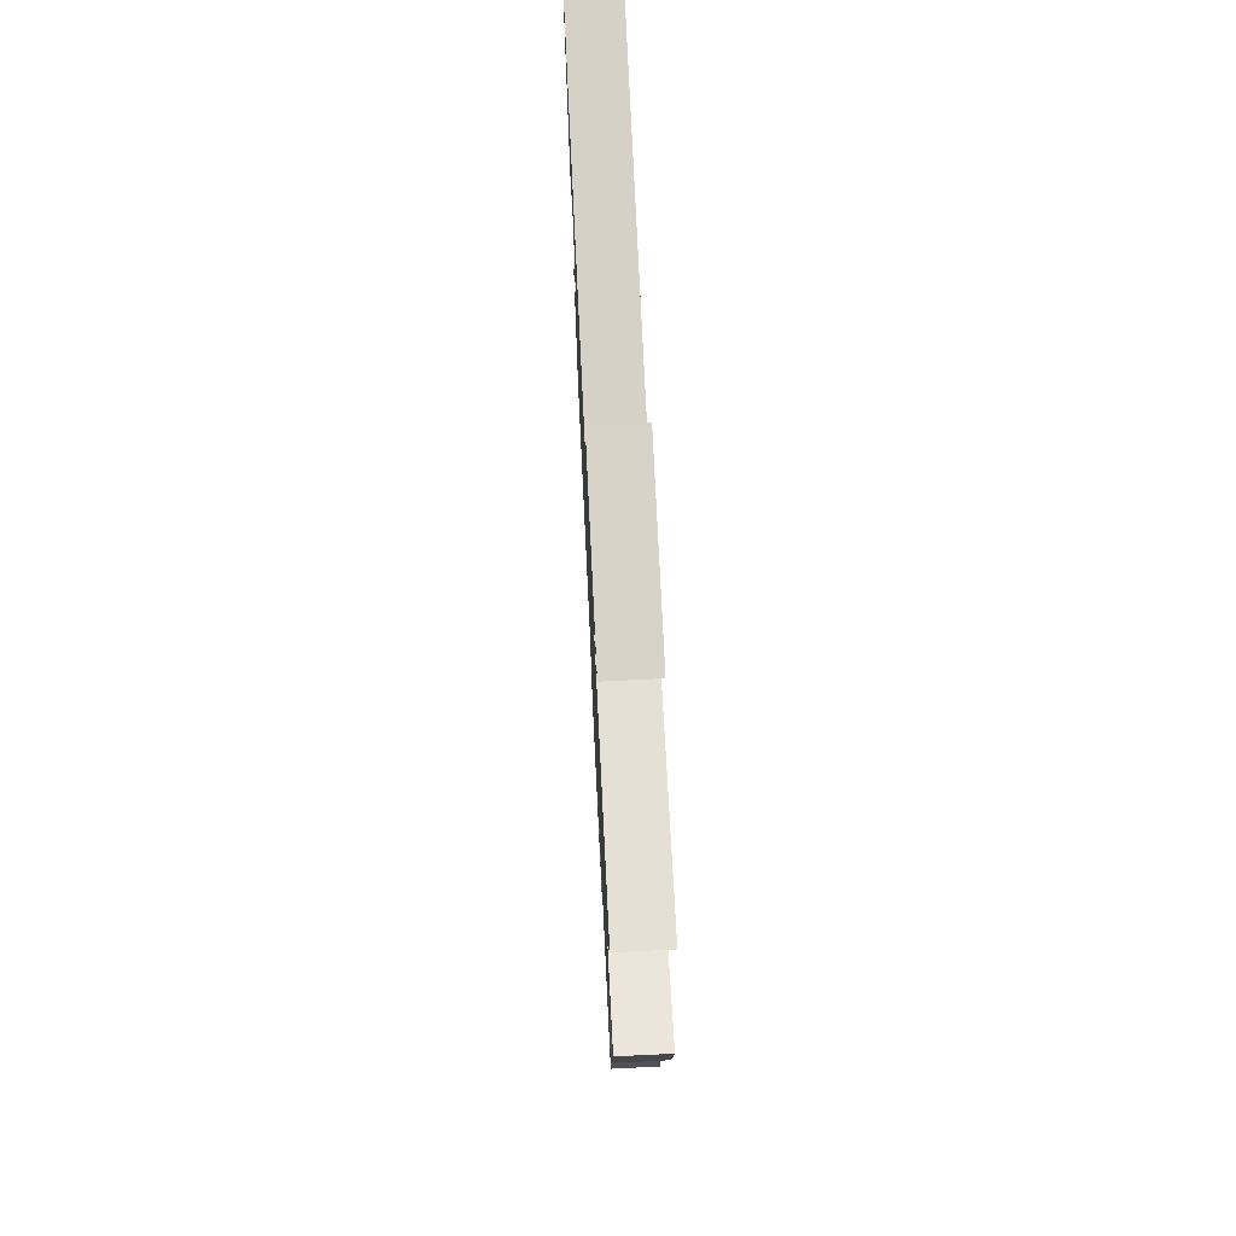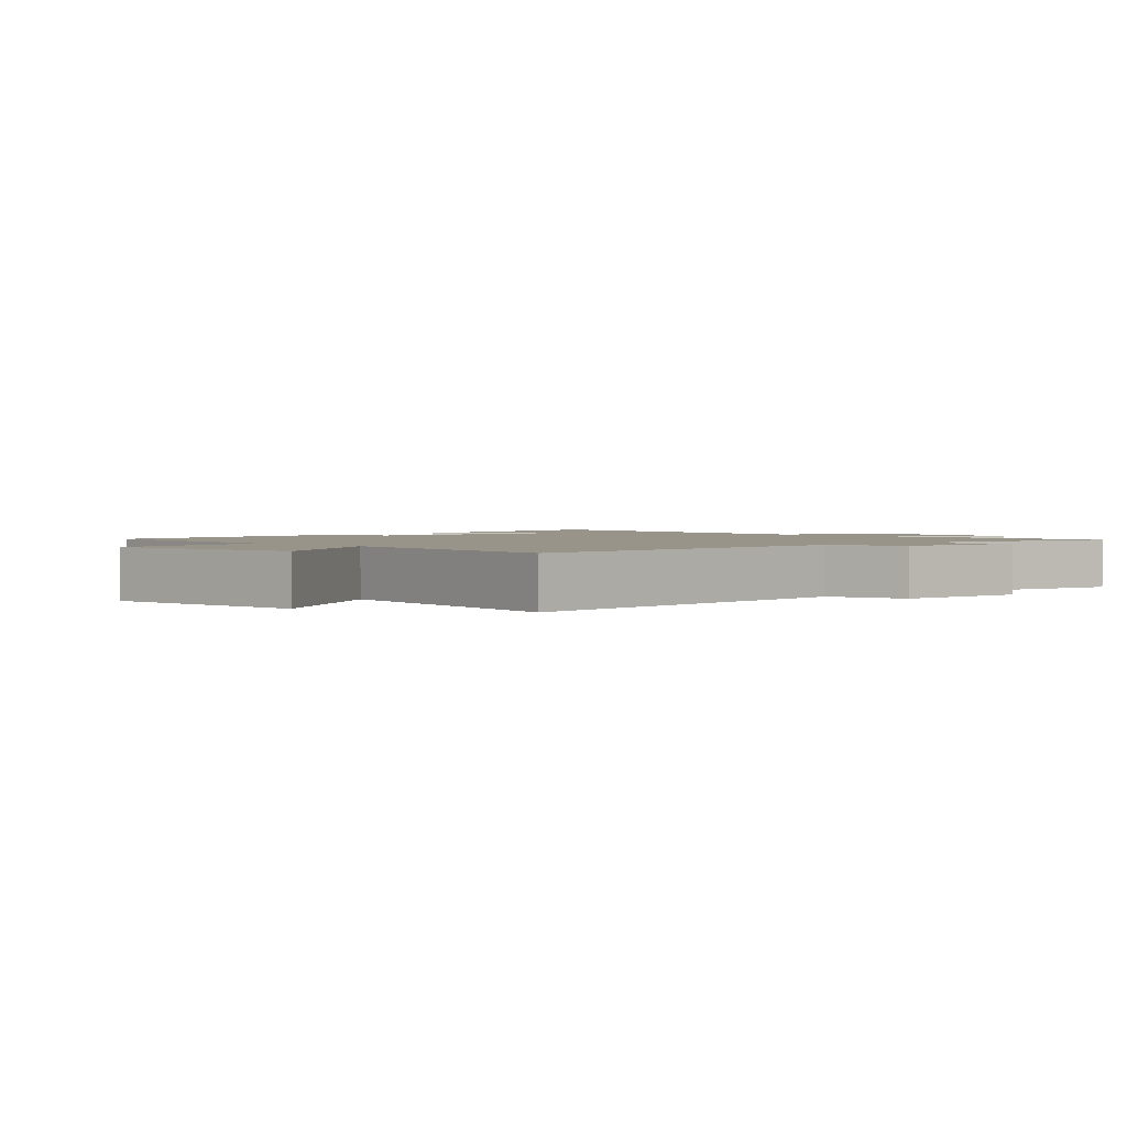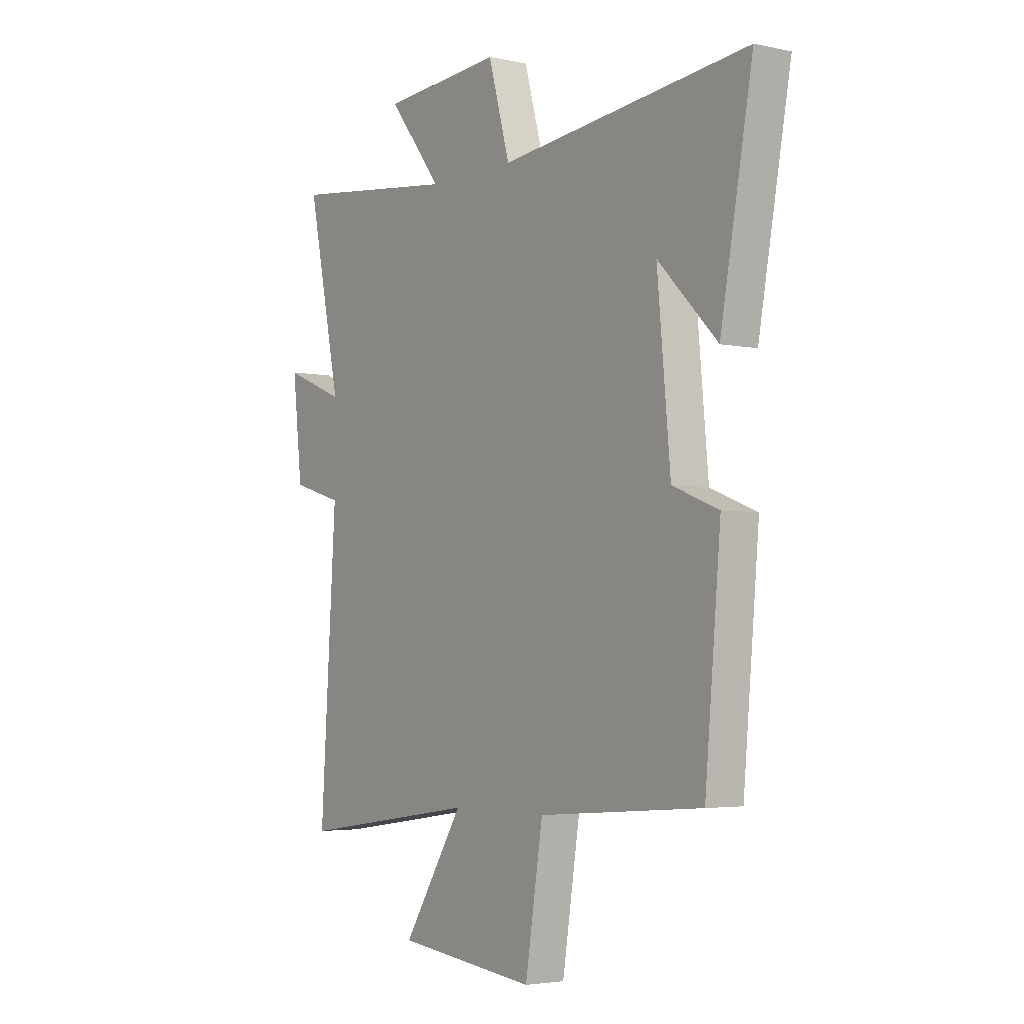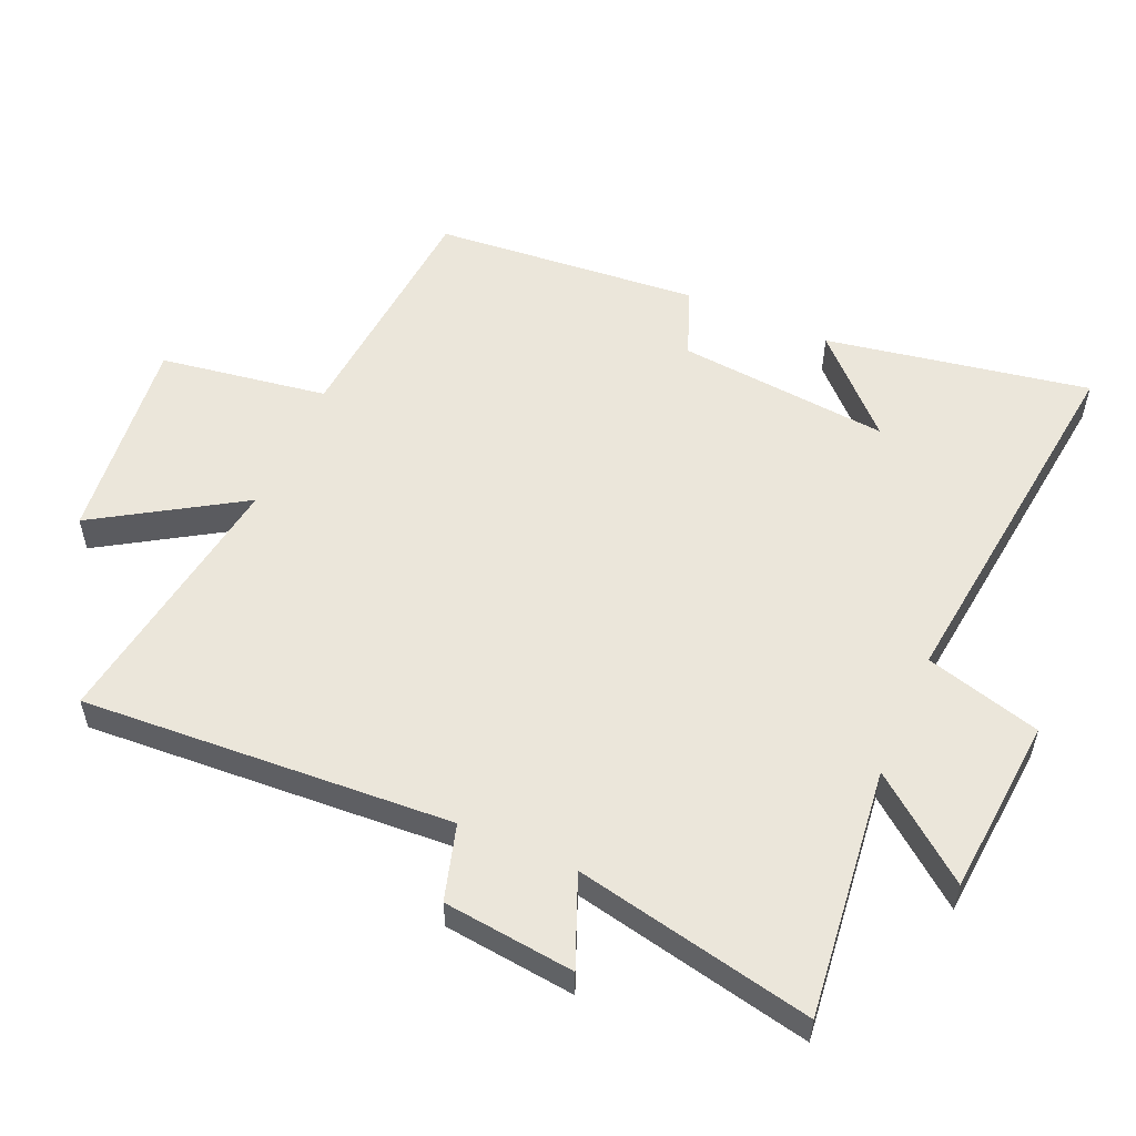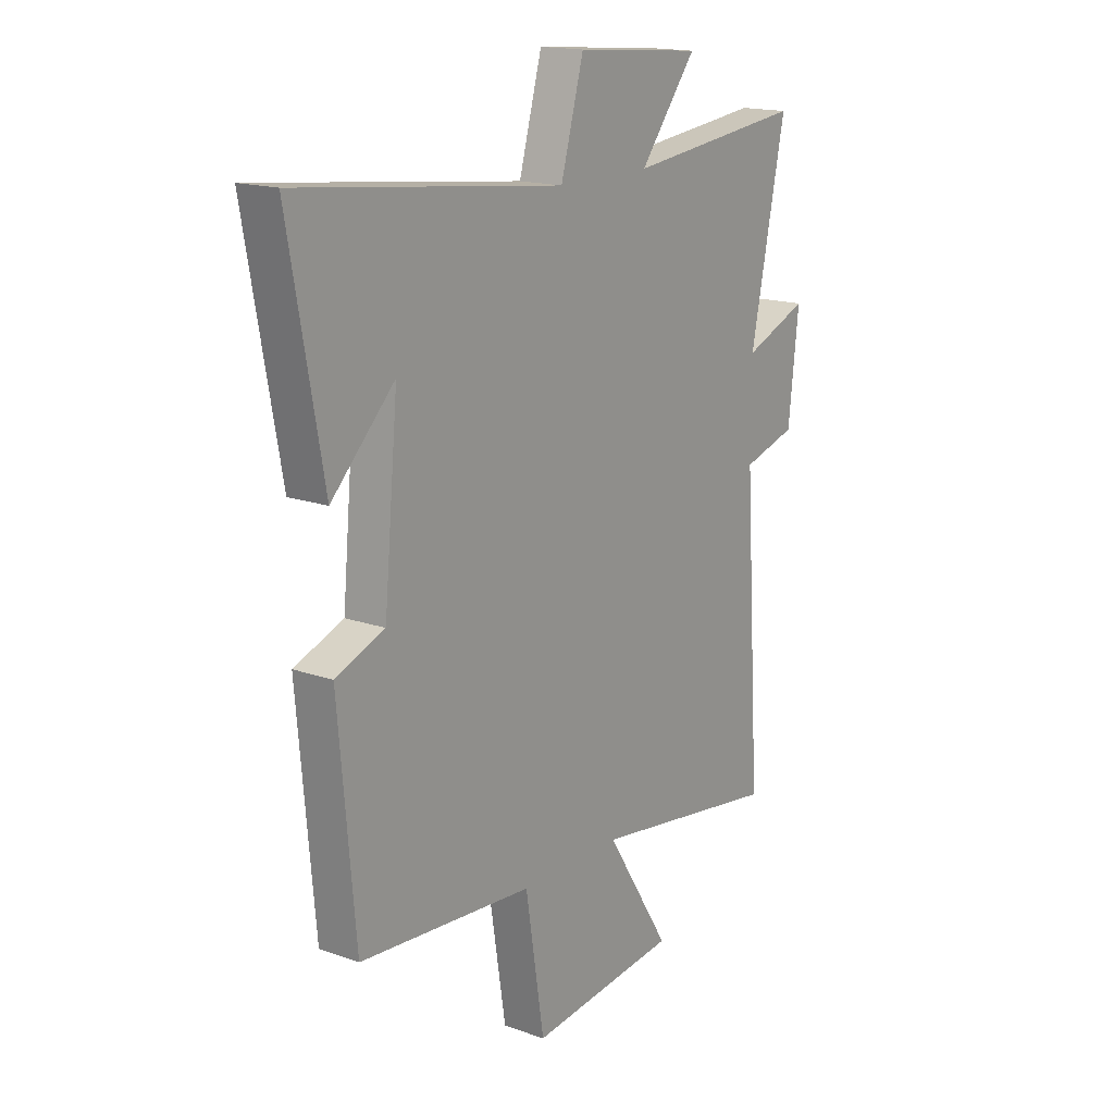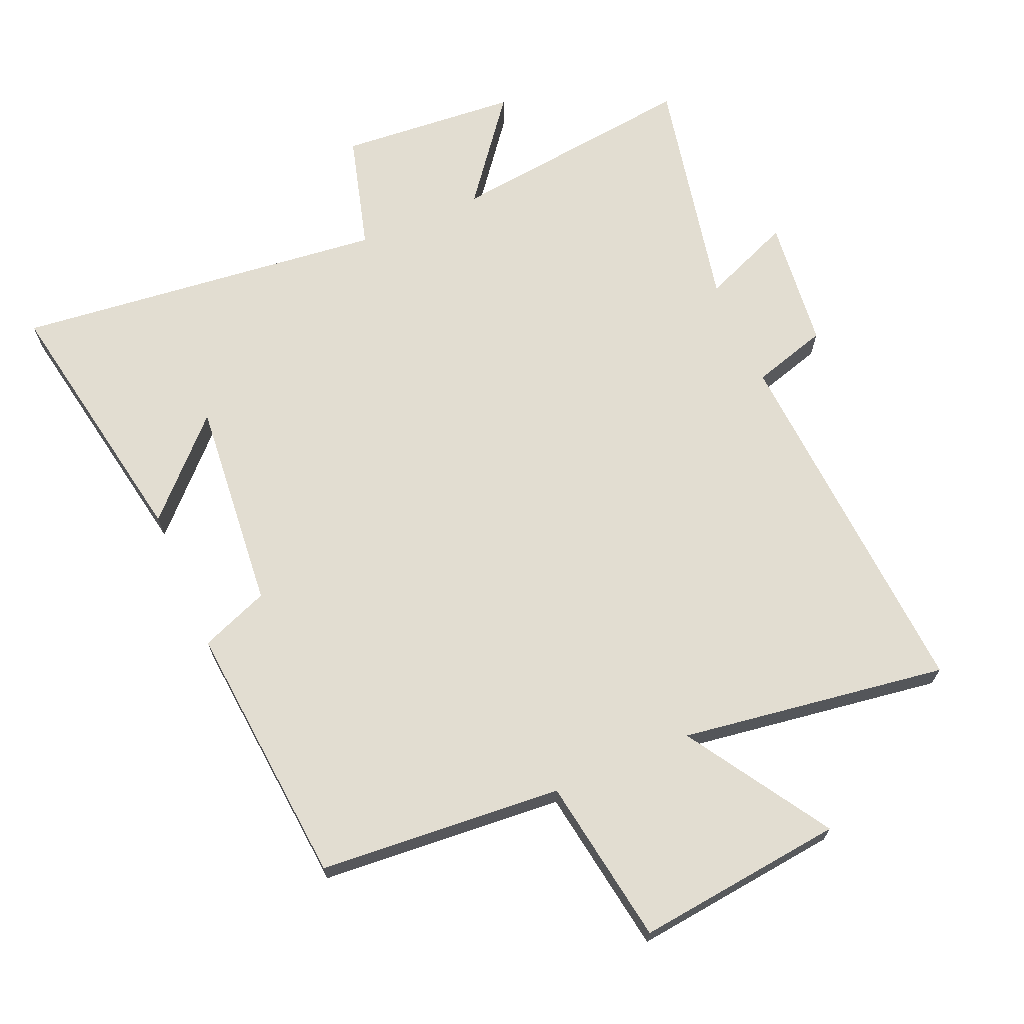
<metadata>
{"format":"obj","ext":"obj","renderer":"f3d","projection":"perspective","resolution":1024,"background":"white","views":[{"elev":72.7,"azim":-92.8,"up":"+Z"},{"elev":1.8,"azim":-133.6,"up":"+Y"},{"elev":-3.7,"azim":54.0,"up":"+Z"},{"elev":54.9,"azim":-66.2,"up":"+Y"},{"elev":16.6,"azim":125.7,"up":"+Z"},{"elev":68.5,"azim":156.7,"up":"+Y"}]}
</metadata>
<code>
v 0.464 0.07 -0.471
v 0.092 0.07 -0.5
v 0.052 0.07 -0.755
v -0.266 0.07 -0.719
v -0.128 0.07 -0.5
v -0.536 0.07 -0.56
v -0.5 0.07 0.004
v -0.615 0.07 0.038
v -0.637 0.07 0.238
v -0.5 0.07 0.182
v -0.575 0.07 0.545
v -0.194 0.07 0.5
v -0.315 0.07 0.655
v -0.043 0.07 0.677
v 0.006 0.07 0.5
v 0.573 0.07 0.564
v 0.5 0.07 0.162
v 0.365 0.07 0.299
v 0.395 0.07 -0.025
v 0.5 0.07 -0.066
v 0.464 0 -0.471
v 0.092 0 -0.5
v 0.052 0 -0.755
v -0.266 0 -0.719
v -0.128 0 -0.5
v -0.536 0 -0.56
v -0.5 0 0.004
v -0.615 0 0.038
v -0.637 0 0.238
v -0.5 0 0.182
v -0.575 0 0.545
v -0.194 0 0.5
v -0.315 0 0.655
v -0.043 0 0.677
v 0.006 0 0.5
v 0.573 0 0.564
v 0.5 0 0.162
v 0.365 0 0.299
v 0.395 0 -0.025
v 0.5 0 -0.066
f 19 20 1 2
f 18 19 2
f 16 17 18
f 15 16 18
f 15 18 2
f 12 13 14 15
f 12 15 2 3
f 10 11 12 3
f 7 8 9 10
f 5 6 7
f 5 7 10
f 3 4 5
f 3 5 10
f 22 21 40 39
f 22 39 38
f 38 37 36
f 38 36 35
f 22 38 35
f 35 34 33 32
f 23 22 35 32
f 23 32 31 30
f 30 29 28 27
f 27 26 25
f 30 27 25
f 25 24 23
f 30 25 23
f 1 21 22 2
f 2 22 23 3
f 3 23 24 4
f 4 24 25 5
f 5 25 26 6
f 6 26 27 7
f 7 27 28 8
f 8 28 29 9
f 9 29 30 10
f 10 30 31 11
f 11 31 32 12
f 12 32 33 13
f 13 33 34 14
f 14 34 35 15
f 15 35 36 16
f 16 36 37 17
f 17 37 38 18
f 18 38 39 19
f 19 39 40 20
f 20 40 21 1

</code>
